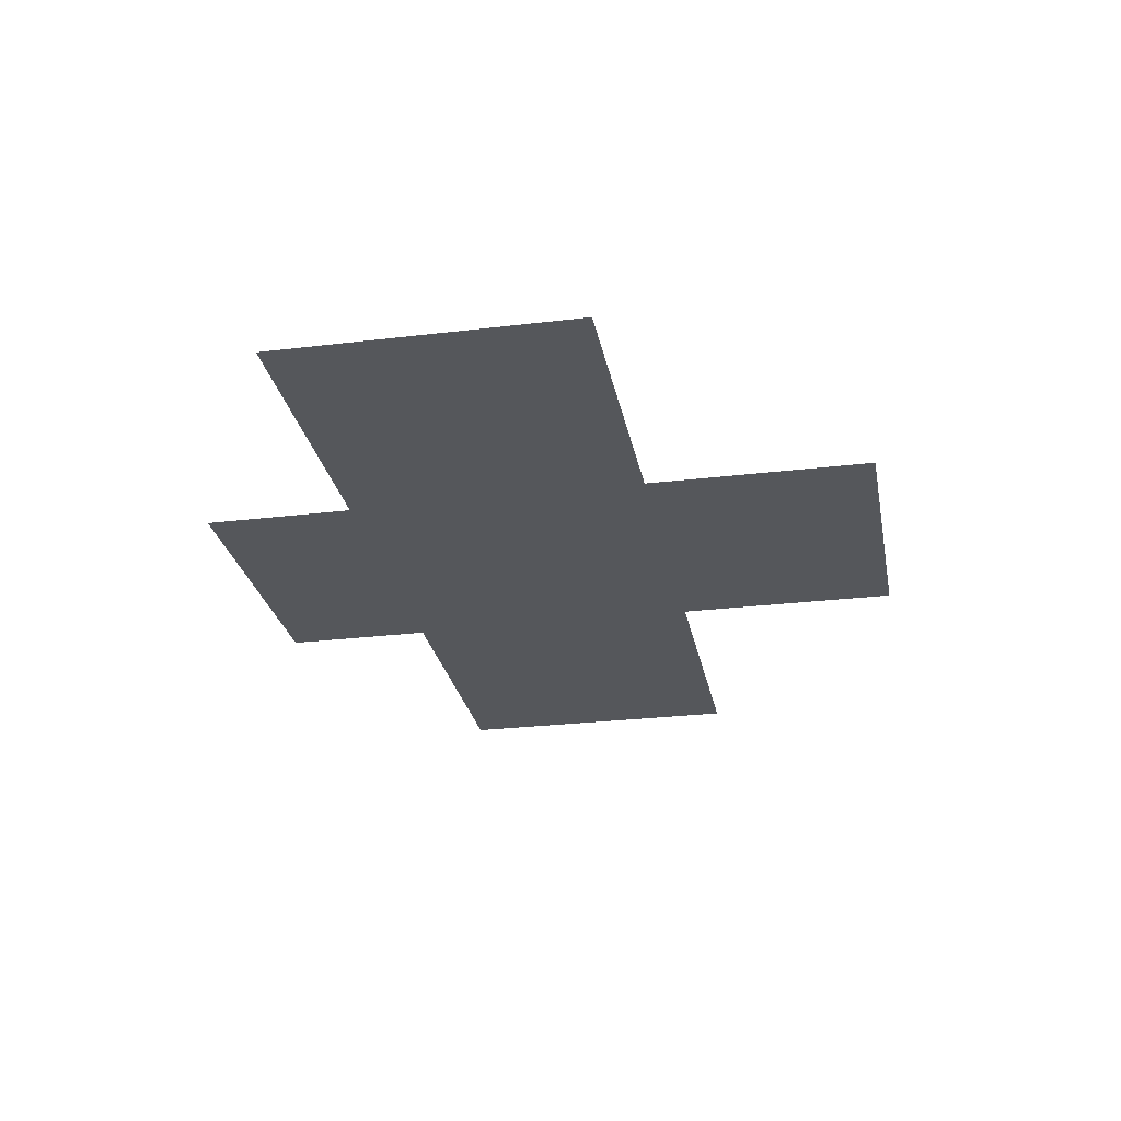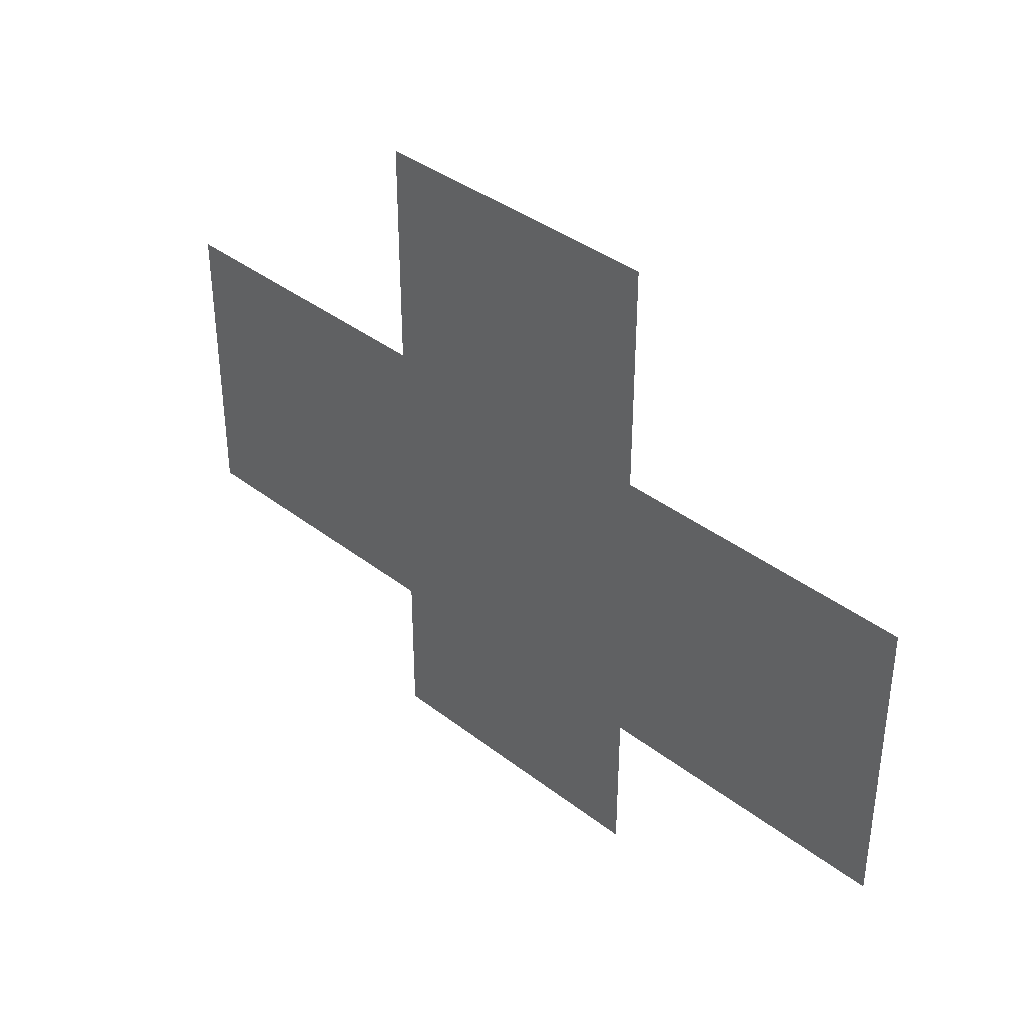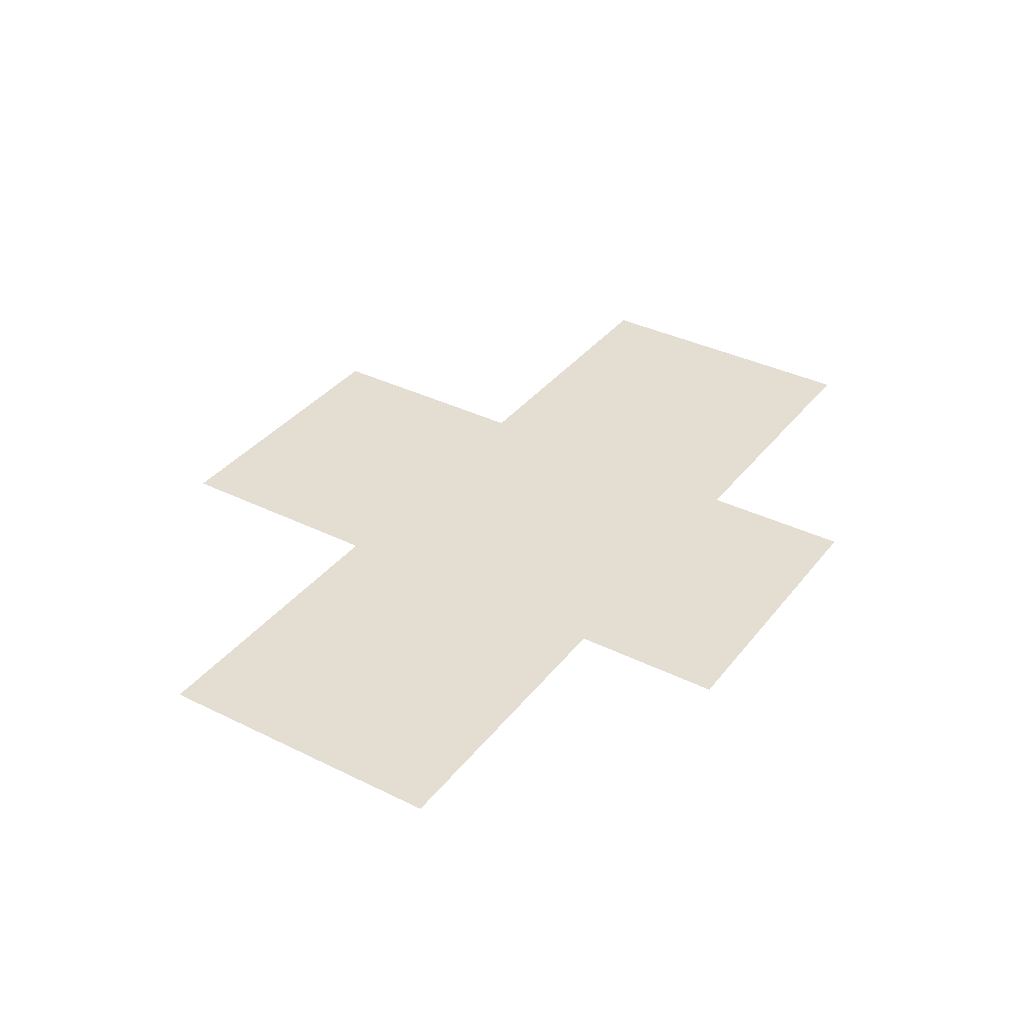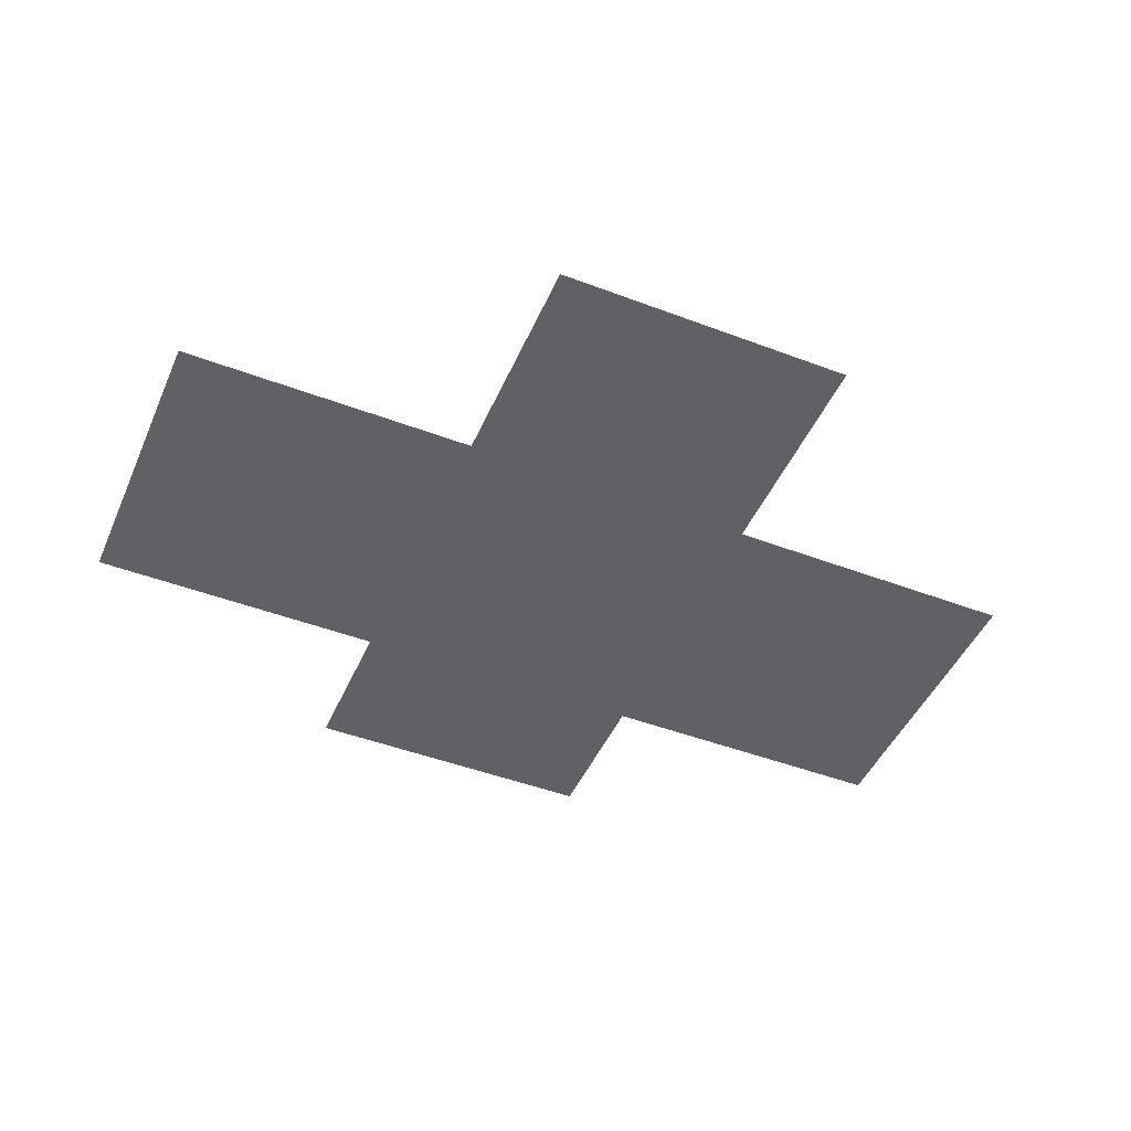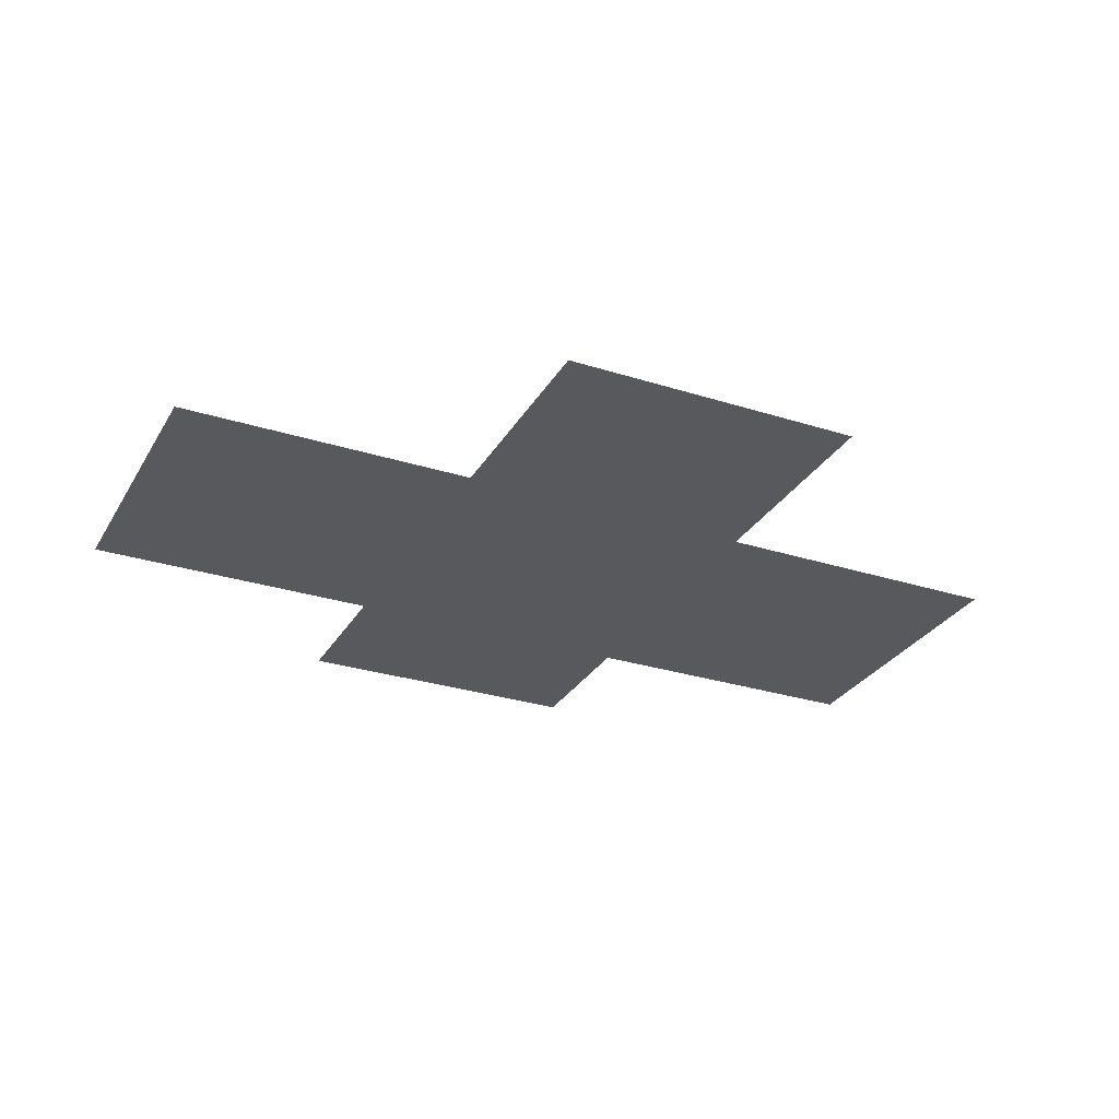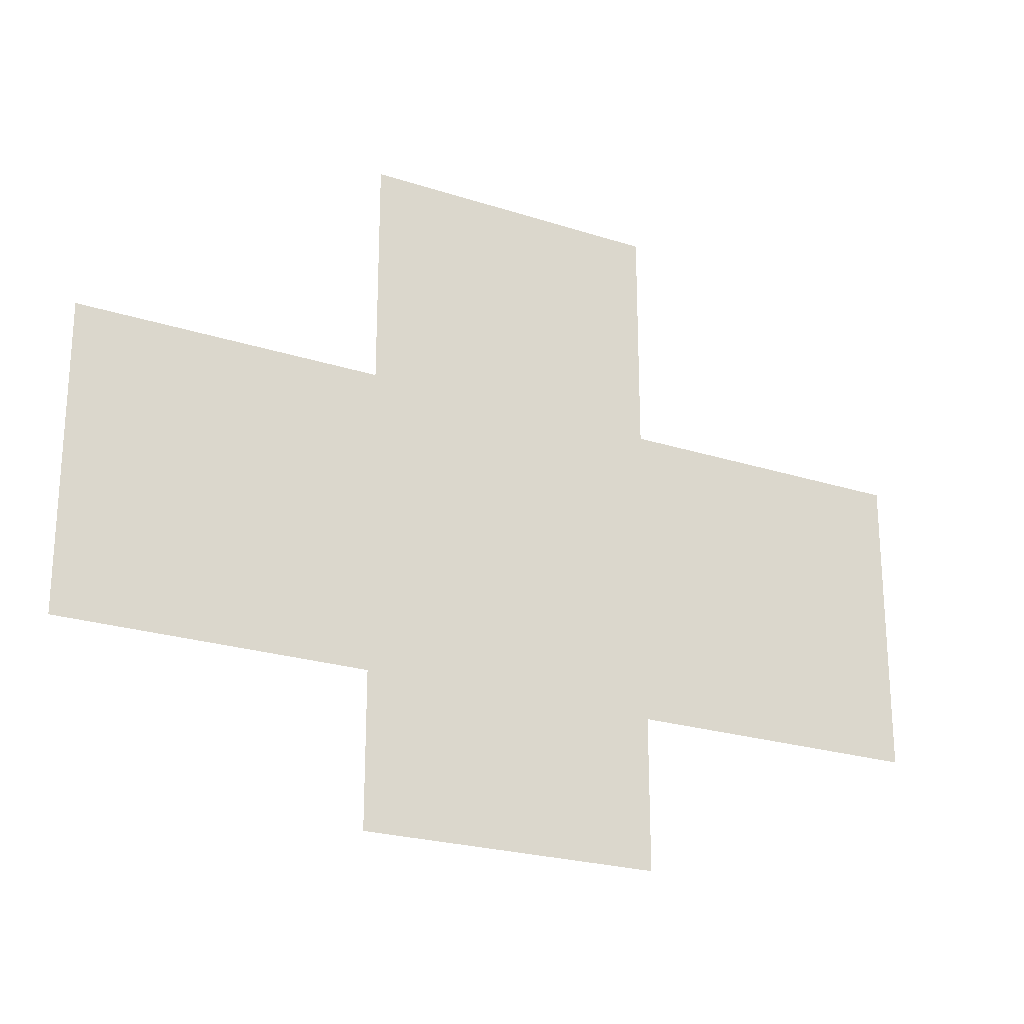
<metadata>
{"format":"obj","ext":"obj","renderer":"f3d","projection":"perspective","resolution":1024,"background":"white","views":[{"elev":-26.7,"azim":100.7,"up":"+Z"},{"elev":37.7,"azim":44.6,"up":"+Y"},{"elev":36.0,"azim":-57.1,"up":"+Z"},{"elev":-46.9,"azim":156.8,"up":"+Z"},{"elev":-29.1,"azim":154.8,"up":"+Z"},{"elev":-23.2,"azim":151.2,"up":"+Y"}]}
</metadata>
<code>
v -18 -3 0
v -19 -3 0
v -19 -2 0
v -18 -2 0
v -17 -3 0
v -18 -3 0
v -18 -2 0
v -17 -2 0
v -16 -3 0
v -17 -3 0
v -17 -2 0
v -16 -2 0
v -15 -3 0
v -16 -3 0
v -16 -2 0
v -15 -2 0
v -18 -4 0
v -19 -4 0
v -19 -3 0
v -18 -3 0
v -17 -4 0
v -18 -4 0
v -18 -3 0
v -17 -3 0
v -16 -4 0
v -17 -4 0
v -17 -3 0
v -16 -3 0
v -15 -4 0
v -16 -4 0
v -16 -3 0
v -15 -3 0
v -18 -5 0
v -19 -5 0
v -19 -4 0
v -18 -4 0
v -17 -5 0
v -18 -5 0
v -18 -4 0
v -17 -4 0
v -16 -5 0
v -17 -5 0
v -17 -4 0
v -16 -4 0
v -15 -5 0
v -16 -5 0
v -16 -4 0
v -15 -4 0
v -22 -6 0
v -23 -6 0
v -23 -5 0
v -22 -5 0
v -21 -6 0
v -22 -6 0
v -22 -5 0
v -21 -5 0
v -20 -6 0
v -21 -6 0
v -21 -5 0
v -20 -5 0
v -19 -6 0
v -20 -6 0
v -20 -5 0
v -19 -5 0
v -18 -6 0
v -19 -6 0
v -19 -5 0
v -18 -5 0
v -17 -6 0
v -18 -6 0
v -18 -5 0
v -17 -5 0
v -16 -6 0
v -17 -6 0
v -17 -5 0
v -16 -5 0
v -15 -6 0
v -16 -6 0
v -16 -5 0
v -15 -5 0
v -14 -6 0
v -15 -6 0
v -15 -5 0
v -14 -5 0
v -13 -6 0
v -14 -6 0
v -14 -5 0
v -13 -5 0
v -12 -6 0
v -13 -6 0
v -13 -5 0
v -12 -5 0
v -11 -6 0
v -12 -6 0
v -12 -5 0
v -11 -5 0
v -22 -7 0
v -23 -7 0
v -23 -6 0
v -22 -6 0
v -21 -7 0
v -22 -7 0
v -22 -6 0
v -21 -6 0
v -20 -7 0
v -21 -7 0
v -21 -6 0
v -20 -6 0
v -19 -7 0
v -20 -7 0
v -20 -6 0
v -19 -6 0
v -18 -7 0
v -19 -7 0
v -19 -6 0
v -18 -6 0
v -17 -7 0
v -18 -7 0
v -18 -6 0
v -17 -6 0
v -16 -7 0
v -17 -7 0
v -17 -6 0
v -16 -6 0
v -15 -7 0
v -16 -7 0
v -16 -6 0
v -15 -6 0
v -14 -7 0
v -15 -7 0
v -15 -6 0
v -14 -6 0
v -13 -7 0
v -14 -7 0
v -14 -6 0
v -13 -6 0
v -12 -7 0
v -13 -7 0
v -13 -6 0
v -12 -6 0
v -11 -7 0
v -12 -7 0
v -12 -6 0
v -11 -6 0
v -22 -8 0
v -23 -8 0
v -23 -7 0
v -22 -7 0
v -21 -8 0
v -22 -8 0
v -22 -7 0
v -21 -7 0
v -20 -8 0
v -21 -8 0
v -21 -7 0
v -20 -7 0
v -19 -8 0
v -20 -8 0
v -20 -7 0
v -19 -7 0
v -18 -8 0
v -19 -8 0
v -19 -7 0
v -18 -7 0
v -17 -8 0
v -18 -8 0
v -18 -7 0
v -17 -7 0
v -16 -8 0
v -17 -8 0
v -17 -7 0
v -16 -7 0
v -15 -8 0
v -16 -8 0
v -16 -7 0
v -15 -7 0
v -14 -8 0
v -15 -8 0
v -15 -7 0
v -14 -7 0
v -13 -8 0
v -14 -8 0
v -14 -7 0
v -13 -7 0
v -12 -8 0
v -13 -8 0
v -13 -7 0
v -12 -7 0
v -11 -8 0
v -12 -8 0
v -12 -7 0
v -11 -7 0
v -22 -9 0
v -23 -9 0
v -23 -8 0
v -22 -8 0
v -21 -9 0
v -22 -9 0
v -22 -8 0
v -21 -8 0
v -20 -9 0
v -21 -9 0
v -21 -8 0
v -20 -8 0
v -19 -9 0
v -20 -9 0
v -20 -8 0
v -19 -8 0
v -18 -9 0
v -19 -9 0
v -19 -8 0
v -18 -8 0
v -17 -9 0
v -18 -9 0
v -18 -8 0
v -17 -8 0
v -16 -9 0
v -17 -9 0
v -17 -8 0
v -16 -8 0
v -15 -9 0
v -16 -9 0
v -16 -8 0
v -15 -8 0
v -14 -9 0
v -15 -9 0
v -15 -8 0
v -14 -8 0
v -13 -9 0
v -14 -9 0
v -14 -8 0
v -13 -8 0
v -12 -9 0
v -13 -9 0
v -13 -8 0
v -12 -8 0
v -11 -9 0
v -12 -9 0
v -12 -8 0
v -11 -8 0
v -18 -10 0
v -19 -10 0
v -19 -9 0
v -18 -9 0
v -17 -10 0
v -18 -10 0
v -18 -9 0
v -17 -9 0
v -16 -10 0
v -17 -10 0
v -17 -9 0
v -16 -9 0
v -15 -10 0
v -16 -10 0
v -16 -9 0
v -15 -9 0
v -18 -11 0
v -19 -11 0
v -19 -10 0
v -18 -10 0
v -17 -11 0
v -18 -11 0
v -18 -10 0
v -17 -10 0
v -16 -11 0
v -17 -11 0
v -17 -10 0
v -16 -10 0
v -15 -11 0
v -16 -11 0
v -16 -10 0
v -15 -10 0
g AstralaProperNorth_mesh_0025
f 1 2 3 4
f 5 6 7 8
f 9 10 11 12
f 13 14 15 16
f 17 18 19 20
f 21 22 23 24
f 25 26 27 28
f 29 30 31 32
f 33 34 35 36
f 37 38 39 40
f 41 42 43 44
f 45 46 47 48
f 49 50 51 52
f 53 54 55 56
f 57 58 59 60
f 61 62 63 64
f 65 66 67 68
f 69 70 71 72
f 73 74 75 76
f 77 78 79 80
f 81 82 83 84
f 85 86 87 88
f 89 90 91 92
f 93 94 95 96
f 97 98 99 100
f 101 102 103 104
f 105 106 107 108
f 109 110 111 112
f 113 114 115 116
f 117 118 119 120
f 121 122 123 124
f 125 126 127 128
f 129 130 131 132
f 133 134 135 136
f 137 138 139 140
f 141 142 143 144
f 145 146 147 148
f 149 150 151 152
f 153 154 155 156
f 157 158 159 160
f 161 162 163 164
f 165 166 167 168
f 169 170 171 172
f 173 174 175 176
f 177 178 179 180
f 181 182 183 184
f 185 186 187 188
f 189 190 191 192
f 193 194 195 196
f 197 198 199 200
f 201 202 203 204
f 205 206 207 208
f 209 210 211 212
f 213 214 215 216
f 217 218 219 220
f 221 222 223 224
f 225 226 227 228
f 229 230 231 232
f 233 234 235 236
f 237 238 239 240
f 241 242 243 244
f 245 246 247 248
f 249 250 251 252
f 253 254 255 256
f 257 258 259 260
f 261 262 263 264
f 265 266 267 268
f 269 270 271 272

</code>
